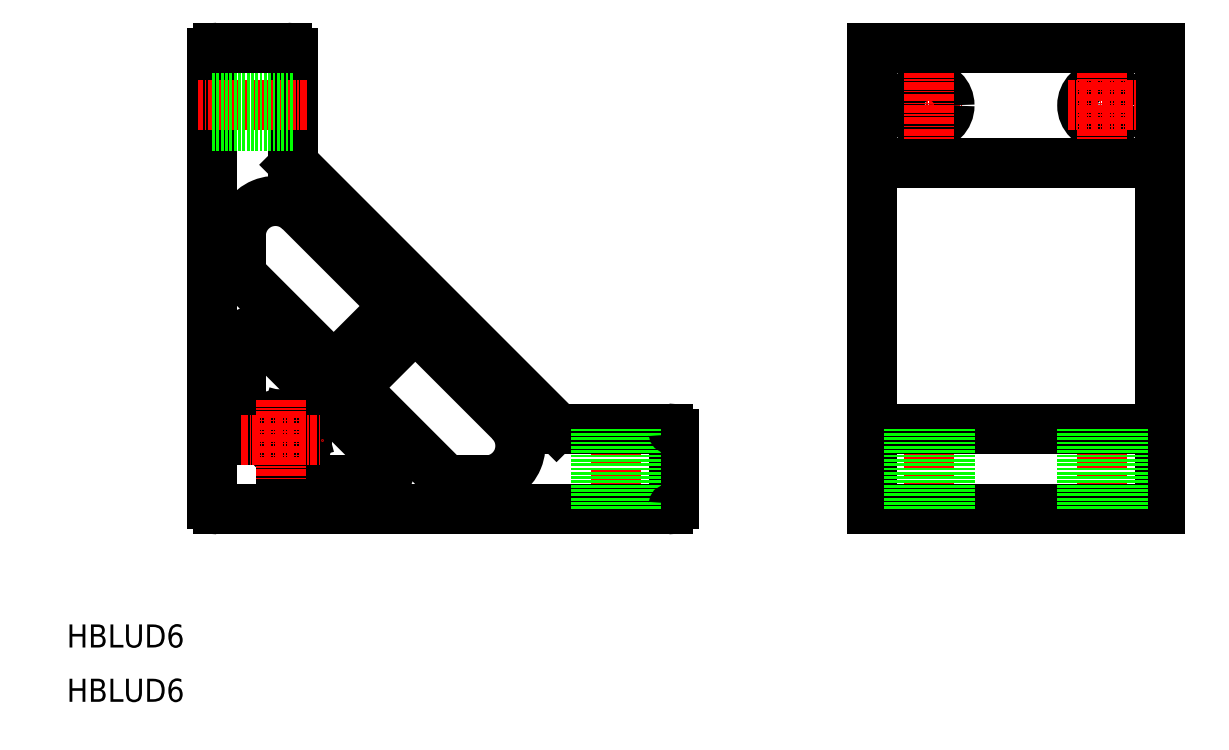
<metadata>
{"format":"dxf","ext":"dxf","renderer":"ezdxf+matplotlib","layout":"modelspace","background":"white","min_lineweight":24,"dpi":150}
</metadata>
<code>
0
SECTION
2
ENTITIES
0
TEXT
8
0
10
-13.92
20
13.17
30
0
40
4
1
HBLUD6
0
TEXT
8
0
10
-13.92
20
3.758
30
0
40
4
1
HBLUD6
0
LINE
8
0
10
16.25
20
50.12
30
0
11
16.25
21
65.93
31
0
0
LINE
8
0
10
25.55
20
96.82
30
0
11
70.96
21
51.41
31
0
0
LINE
8
0
10
48.61
20
66.69
30
0
11
62.94
21
52.36
31
0
0
LINE
8
0
10
38
20
56.09
30
0
11
51.09
21
43
31
0
0
LINE
8
0
10
19.67
20
67.35
30
0
11
41.48
21
45.53
31
0
0
LINE
8
CENTER
10
81.25
20
34.62
30
0
11
81.25
21
53.62
31
0
0
LINE
8
0
10
11.25
20
38.12
30
0
11
11.25
21
116.1
31
0
0
ARC
8
0
10
53.21
20
45.12
30
0
40
3
50
225
51
270
0
LINE
8
0
10
90.25
20
37.12
30
0
11
12.25
21
37.12
31
0
0
ARC
8
0
10
23.25
20
49.12
30
0
40
4.5
50
275.7
51
7.82
0
LINE
8
0
10
24.25
20
42.12
30
0
11
40.07
21
42.12
31
0
0
ARC
8
0
10
12.25
20
38.12
30
0
40
1
50
180
51
270
0
ARC
8
0
10
23.25
20
49.12
30
0
40
2.1
50
86.09
51
3.913
0
ARC
8
0
10
23.75
20
44.14
30
0
40
0.5
50
95.74
51
180
0
ARC
8
0
10
24.25
20
43.12
30
0
40
1
50
180
51
270
0
LINE
8
0
10
23.25
20
44.14
30
0
11
23.25
21
43.12
31
0
0
ARC
8
0
10
23.25
20
49.12
30
0
40
4.5
50
82.18
51
174.3
0
ARC
8
0
10
18.28
20
49.62
30
0
40
0.5
50
270
51
354.3
0
ARC
8
0
10
17.25
20
50.12
30
0
40
1
50
180
51
270
0
LINE
8
0
10
18.28
20
49.12
30
0
11
17.25
21
49.12
31
0
0
LINE
8
0
10
23.91
20
51.58
30
0
11
24.28
21
52.95
31
0
0
ARC
8
0
10
27.22
20
49.66
30
0
40
0.5
50
7.82
51
105
0
LINE
8
0
10
25.72
20
49.78
30
0
11
27.09
21
50.15
31
0
0
ARC
8
0
10
23.8
20
53.08
30
0
40
0.5
50
345
51
82.18
0
ARC
8
0
10
40.07
20
44.12
30
0
40
2
50
270
51
45
0
LINE
8
0
10
90.25
20
51.12
30
0
11
71.67
21
51.12
31
0
0
ARC
8
0
10
58.7
20
48.12
30
0
40
6
50
270
51
45
0
LINE
8
0
10
58.7
20
42.12
30
0
11
53.21
21
42.12
31
0
0
ARC
8
0
10
71.67
20
52.12
30
0
40
1
50
225
51
270
0
LINE
8
0
10
91.25
20
38.12
30
0
11
91.25
21
50.12
31
0
0
LINE
8
0
10
77.75
20
37.12
30
0
11
77.75
21
51.12
31
0
0
LINE
8
0
10
84.75
20
37.12
30
0
11
84.75
21
51.12
31
0
0
ARC
8
0
10
90.25
20
38.12
30
0
40
1
50
270
51
2.049e-05
0
ARC
8
0
10
90.25
20
50.12
30
0
40
1
50
0
51
90
0
LINE
8
0
10
25.25
20
97.53
30
0
11
25.25
21
116.1
31
0
0
ARC
8
0
10
22.25
20
84.56
30
0
40
6
50
45
51
180
0
LINE
8
0
10
26.5
20
88.8
30
0
11
40.83
21
74.47
31
0
0
LINE
8
0
10
16.84
20
77.25
30
0
11
30.93
21
63.16
31
0
0
ARC
8
0
10
18.25
20
65.93
30
0
40
2
50
45
51
180
0
ARC
8
0
10
18.25
20
78.66
30
0
40
2
50
180
51
225
0
LINE
8
0
10
16.25
20
78.66
30
0
11
16.25
21
84.56
31
0
0
LINE
8
0
10
33.76
20
63.16
30
0
11
40.83
21
70.23
31
0
0
LINE
8
0
10
38
20
60.33
30
0
11
44.36
21
66.69
31
0
0
ARC
8
0
10
32.34
20
64.57
30
0
40
2
50
225
51
315
0
ARC
8
0
10
40.12
20
58.21
30
0
40
3
50
135
51
225
0
ARC
8
0
10
46.49
20
64.57
30
0
40
3
50
45
51
135
0
ARC
8
0
10
38.71
20
72.35
30
0
40
3
50
315
51
45
0
LINE
8
CENTER
10
27.75
20
107.1
30
0
11
8.753
21
107.1
31
0
0
ARC
8
0
10
26.25
20
97.53
30
0
40
1
50
180
51
225
0
LINE
8
0
10
11.25
20
103.6
30
0
11
25.25
21
103.6
31
0
0
LINE
8
0
10
11.25
20
110.6
30
0
11
25.25
21
110.6
31
0
0
LINE
8
0
10
24.25
20
117.1
30
0
11
12.25
21
117.1
31
0
0
ARC
8
0
10
12.25
20
116.1
30
0
40
1
50
90
51
180
0
ARC
8
0
10
24.25
20
116.1
30
0
40
1
50
0
51
90
0
LINE
8
0
10
125.6
20
117.1
30
0
11
125.6
21
37.12
31
0
0
LINE
8
CENTER
10
135.6
20
53.62
30
0
11
135.6
21
34.62
31
0
0
LINE
8
0
10
175.6
20
117.1
30
0
11
175.6
21
37.12
31
0
0
LINE
8
CENTER
10
165.6
20
53.62
30
0
11
165.6
21
34.62
31
0
0
LINE
8
0
10
175.6
20
37.12
30
0
11
125.6
21
37.12
31
0
0
LINE
8
0
10
175.6
20
51.12
30
0
11
125.6
21
51.12
31
0
0
LINE
8
0
10
132.1
20
51.12
30
0
11
132.1
21
37.12
31
0
0
LINE
8
0
10
139.1
20
51.12
30
0
11
139.1
21
37.12
31
0
0
LINE
8
0
10
169.1
20
51.12
30
0
11
169.1
21
37.12
31
0
0
LINE
8
0
10
162.1
20
51.12
30
0
11
162.1
21
37.12
31
0
0
LINE
8
0
10
125.6
20
97.12
30
0
11
175.6
21
97.12
31
0
0
LINE
8
CENTER
10
129.6
20
107.1
30
0
11
141.6
21
107.1
31
0
0
CIRCLE
8
0
10
135.6
20
107.1
30
0
40
3.5
0
LINE
8
CENTER
10
135.6
20
113.1
30
0
11
135.6
21
101.1
31
0
0
CIRCLE
8
0
10
165.6
20
107.1
30
0
40
3.5
0
LINE
8
CENTER
10
159.6
20
107.1
30
0
11
171.6
21
107.1
31
0
0
LINE
8
CENTER
10
165.6
20
113.1
30
0
11
165.6
21
101.1
31
0
0
LINE
8
0
10
175.6
20
117.1
30
0
11
125.6
21
117.1
31
0
0
ARC
8
0
10
23.43
20
51.71
30
0
40
0.5
50
266.1
51
345
0
ARC
8
0
10
25.85
20
49.3
30
0
40
0.5
50
105
51
183.9
0
LINE
8
CENTER
10
16.25
20
49.12
30
0
11
30.25
21
49.12
31
0
0
LINE
8
CENTER
10
23.25
20
56.12
30
0
11
23.25
21
42.12
31
0
0
ENDSEC
0
EOF

</code>
